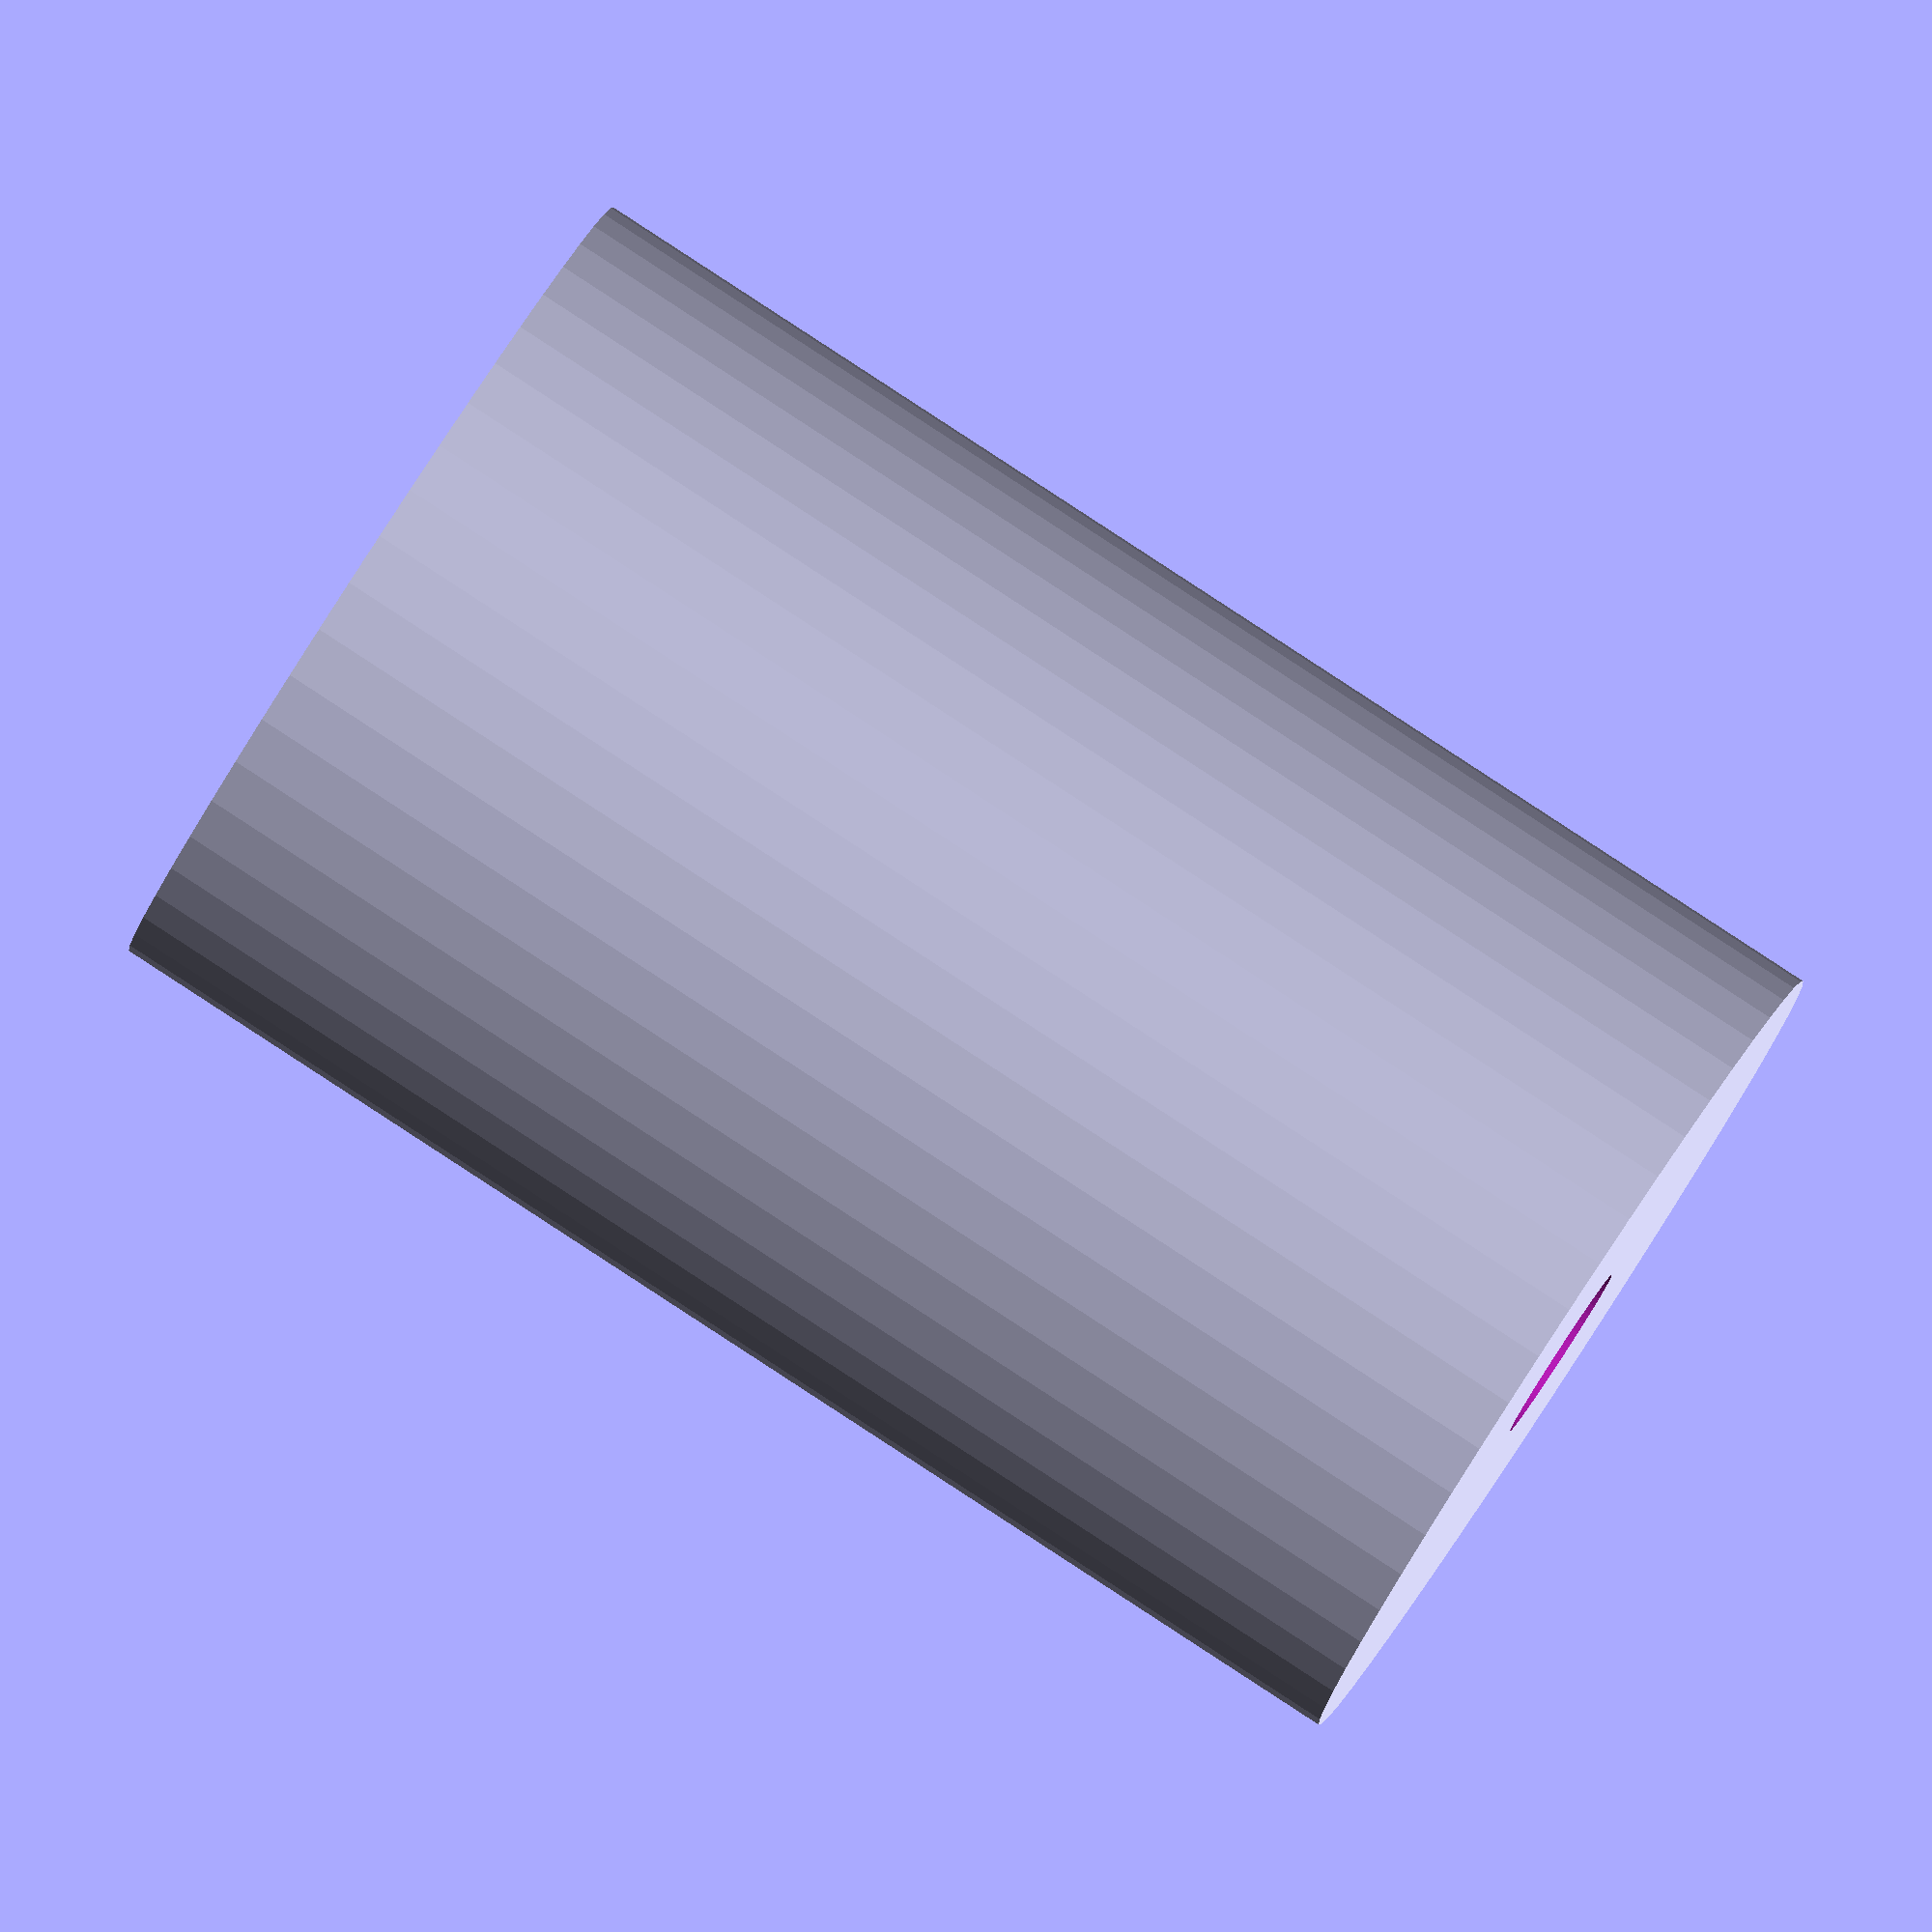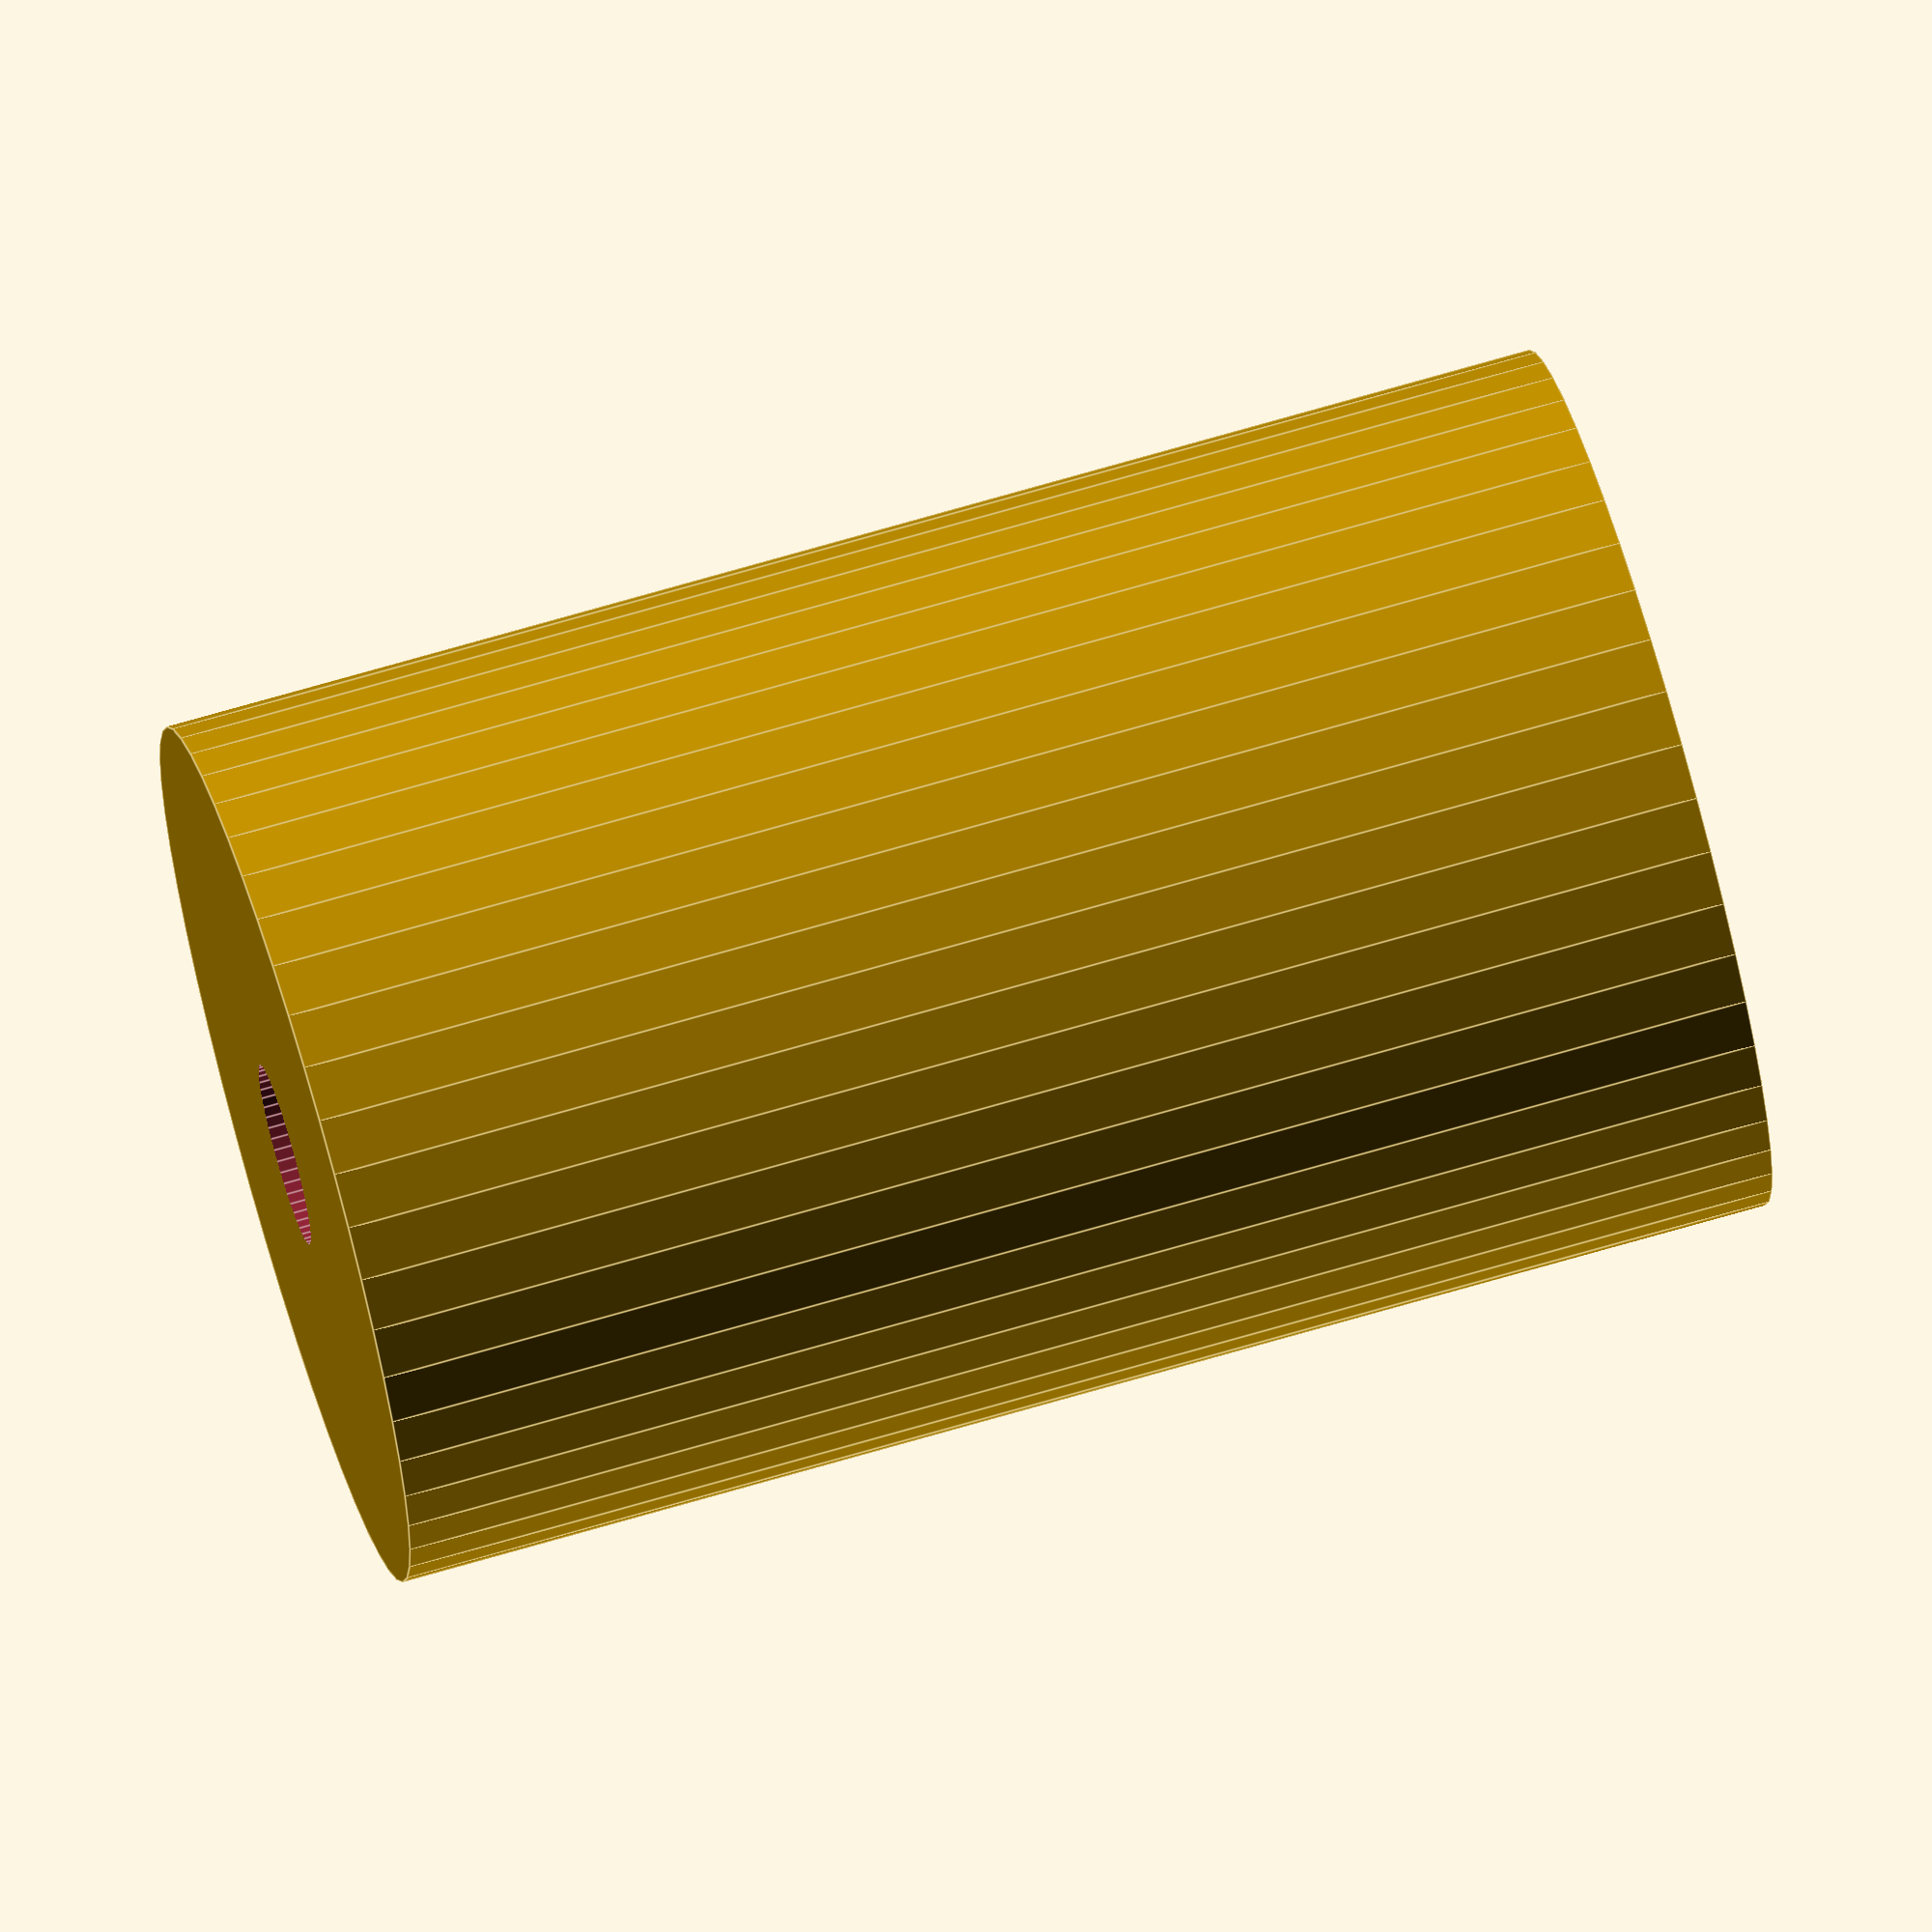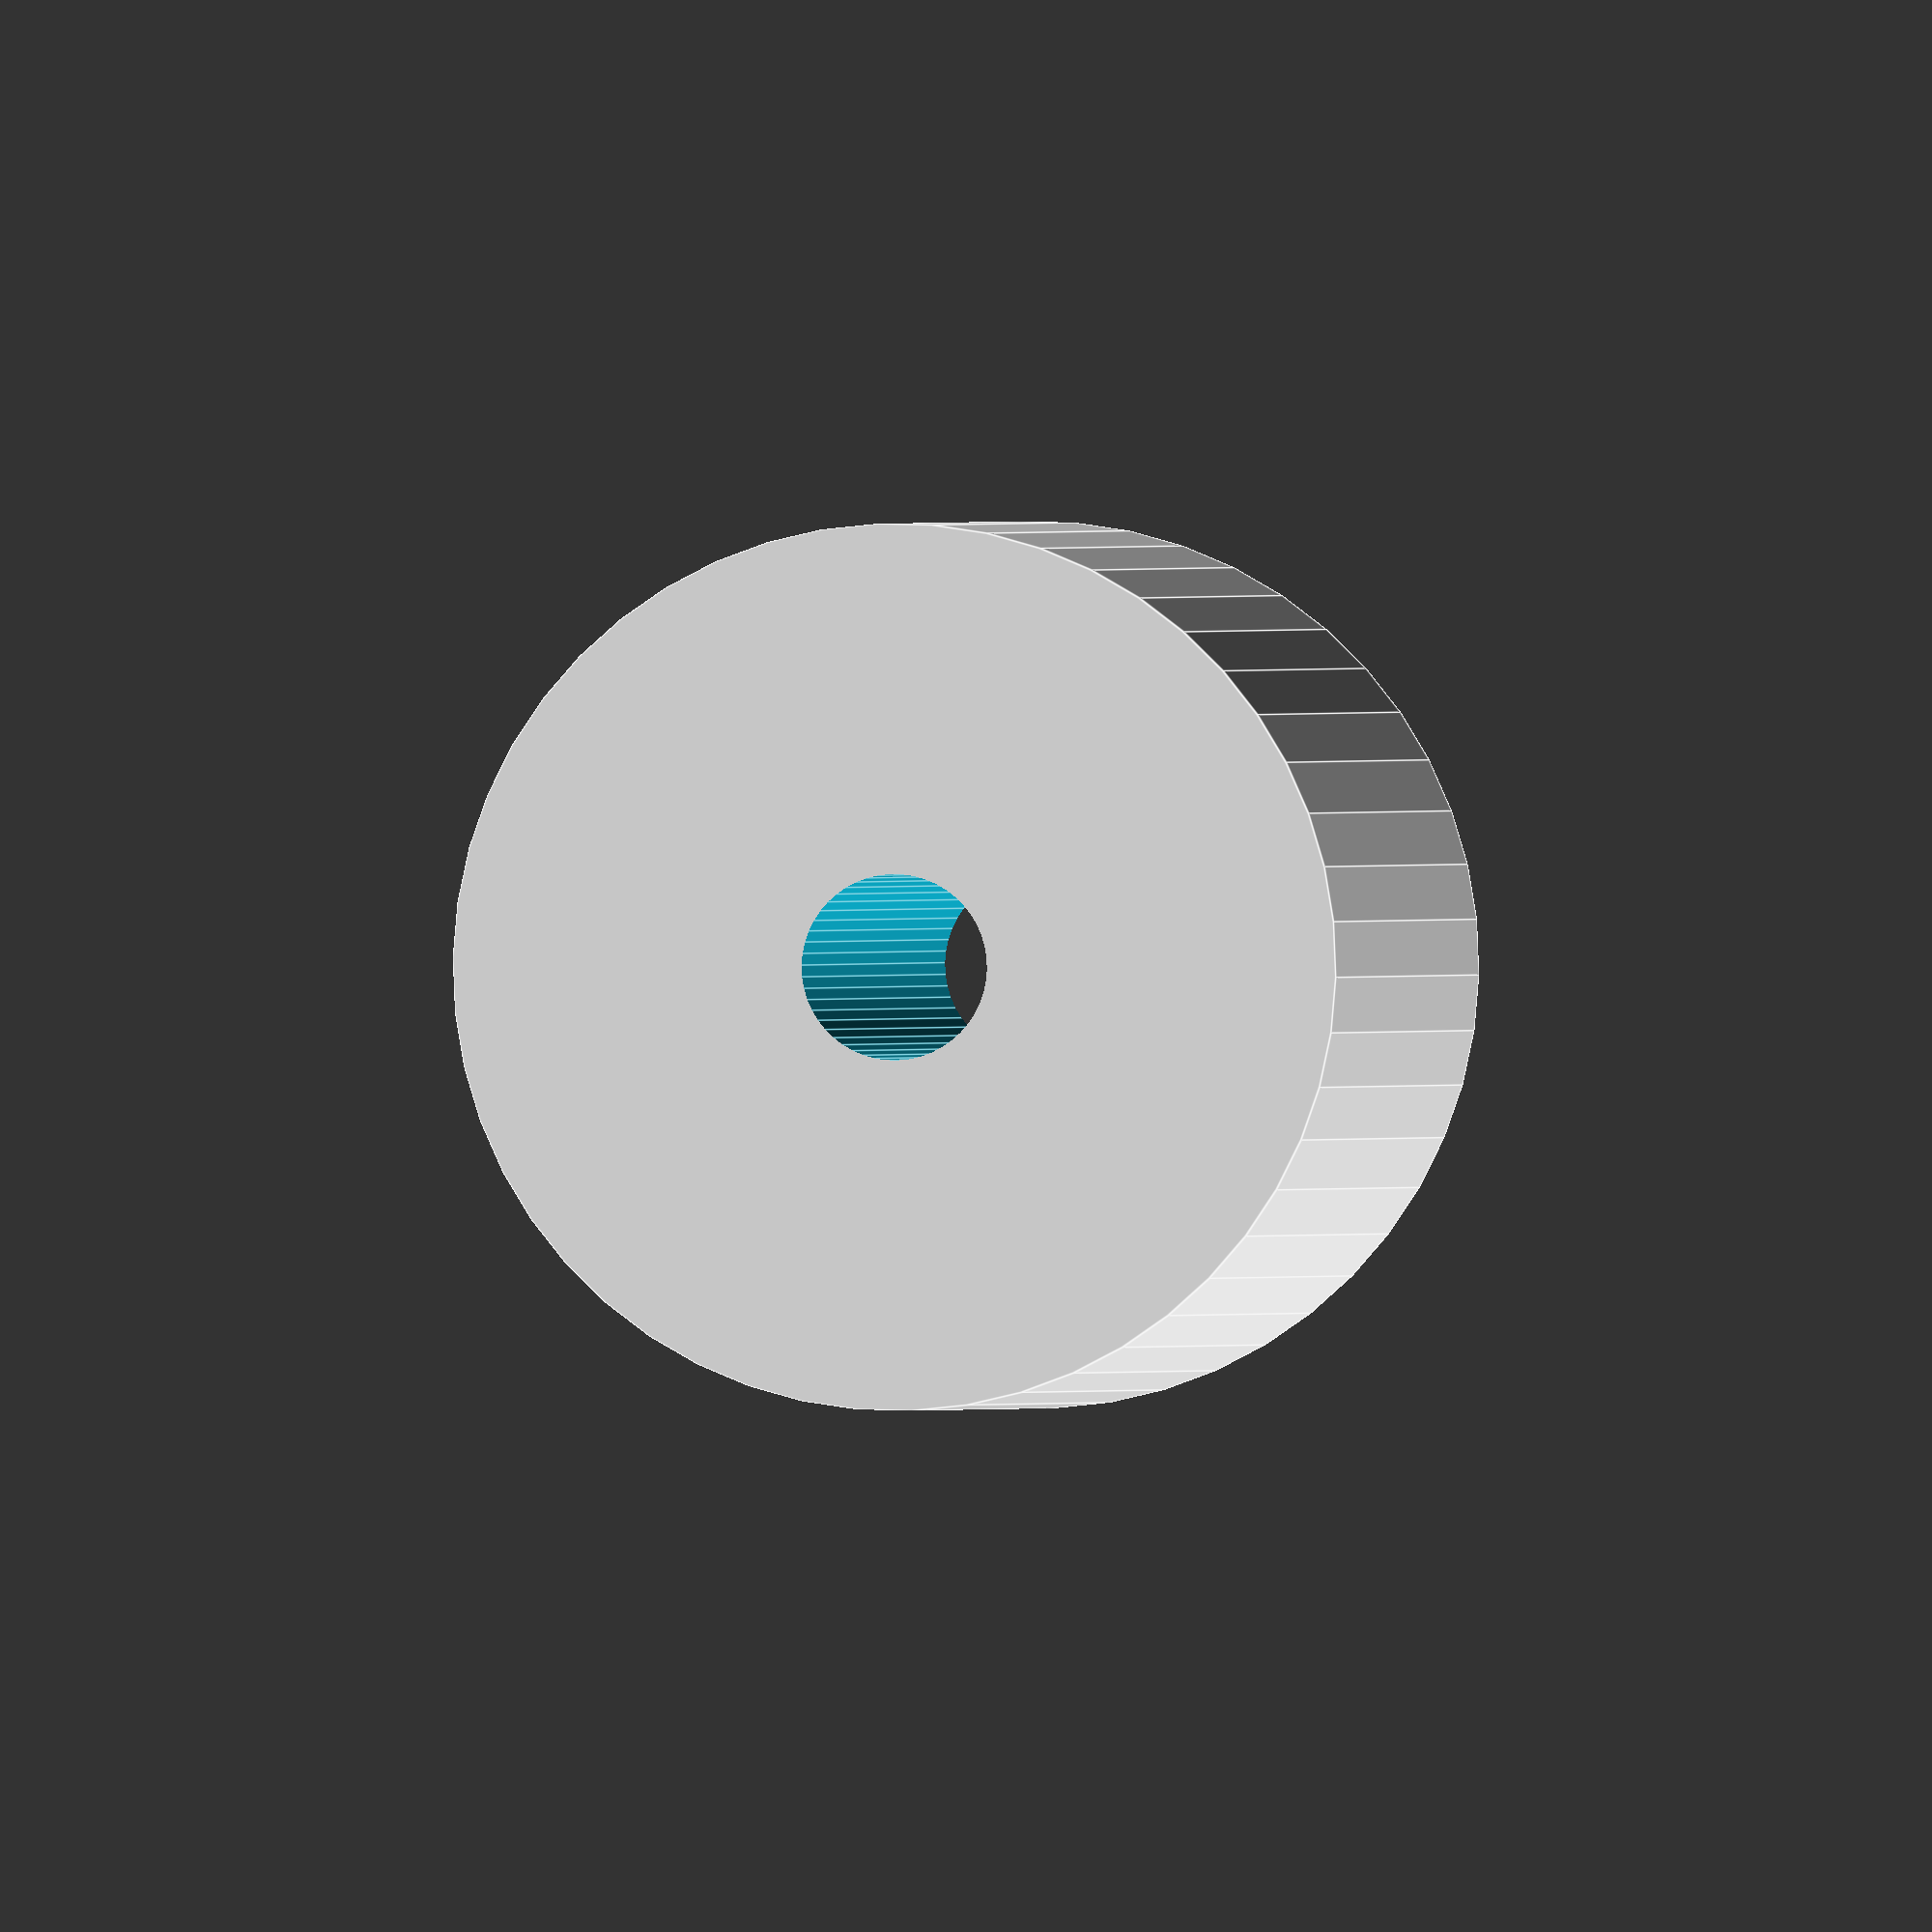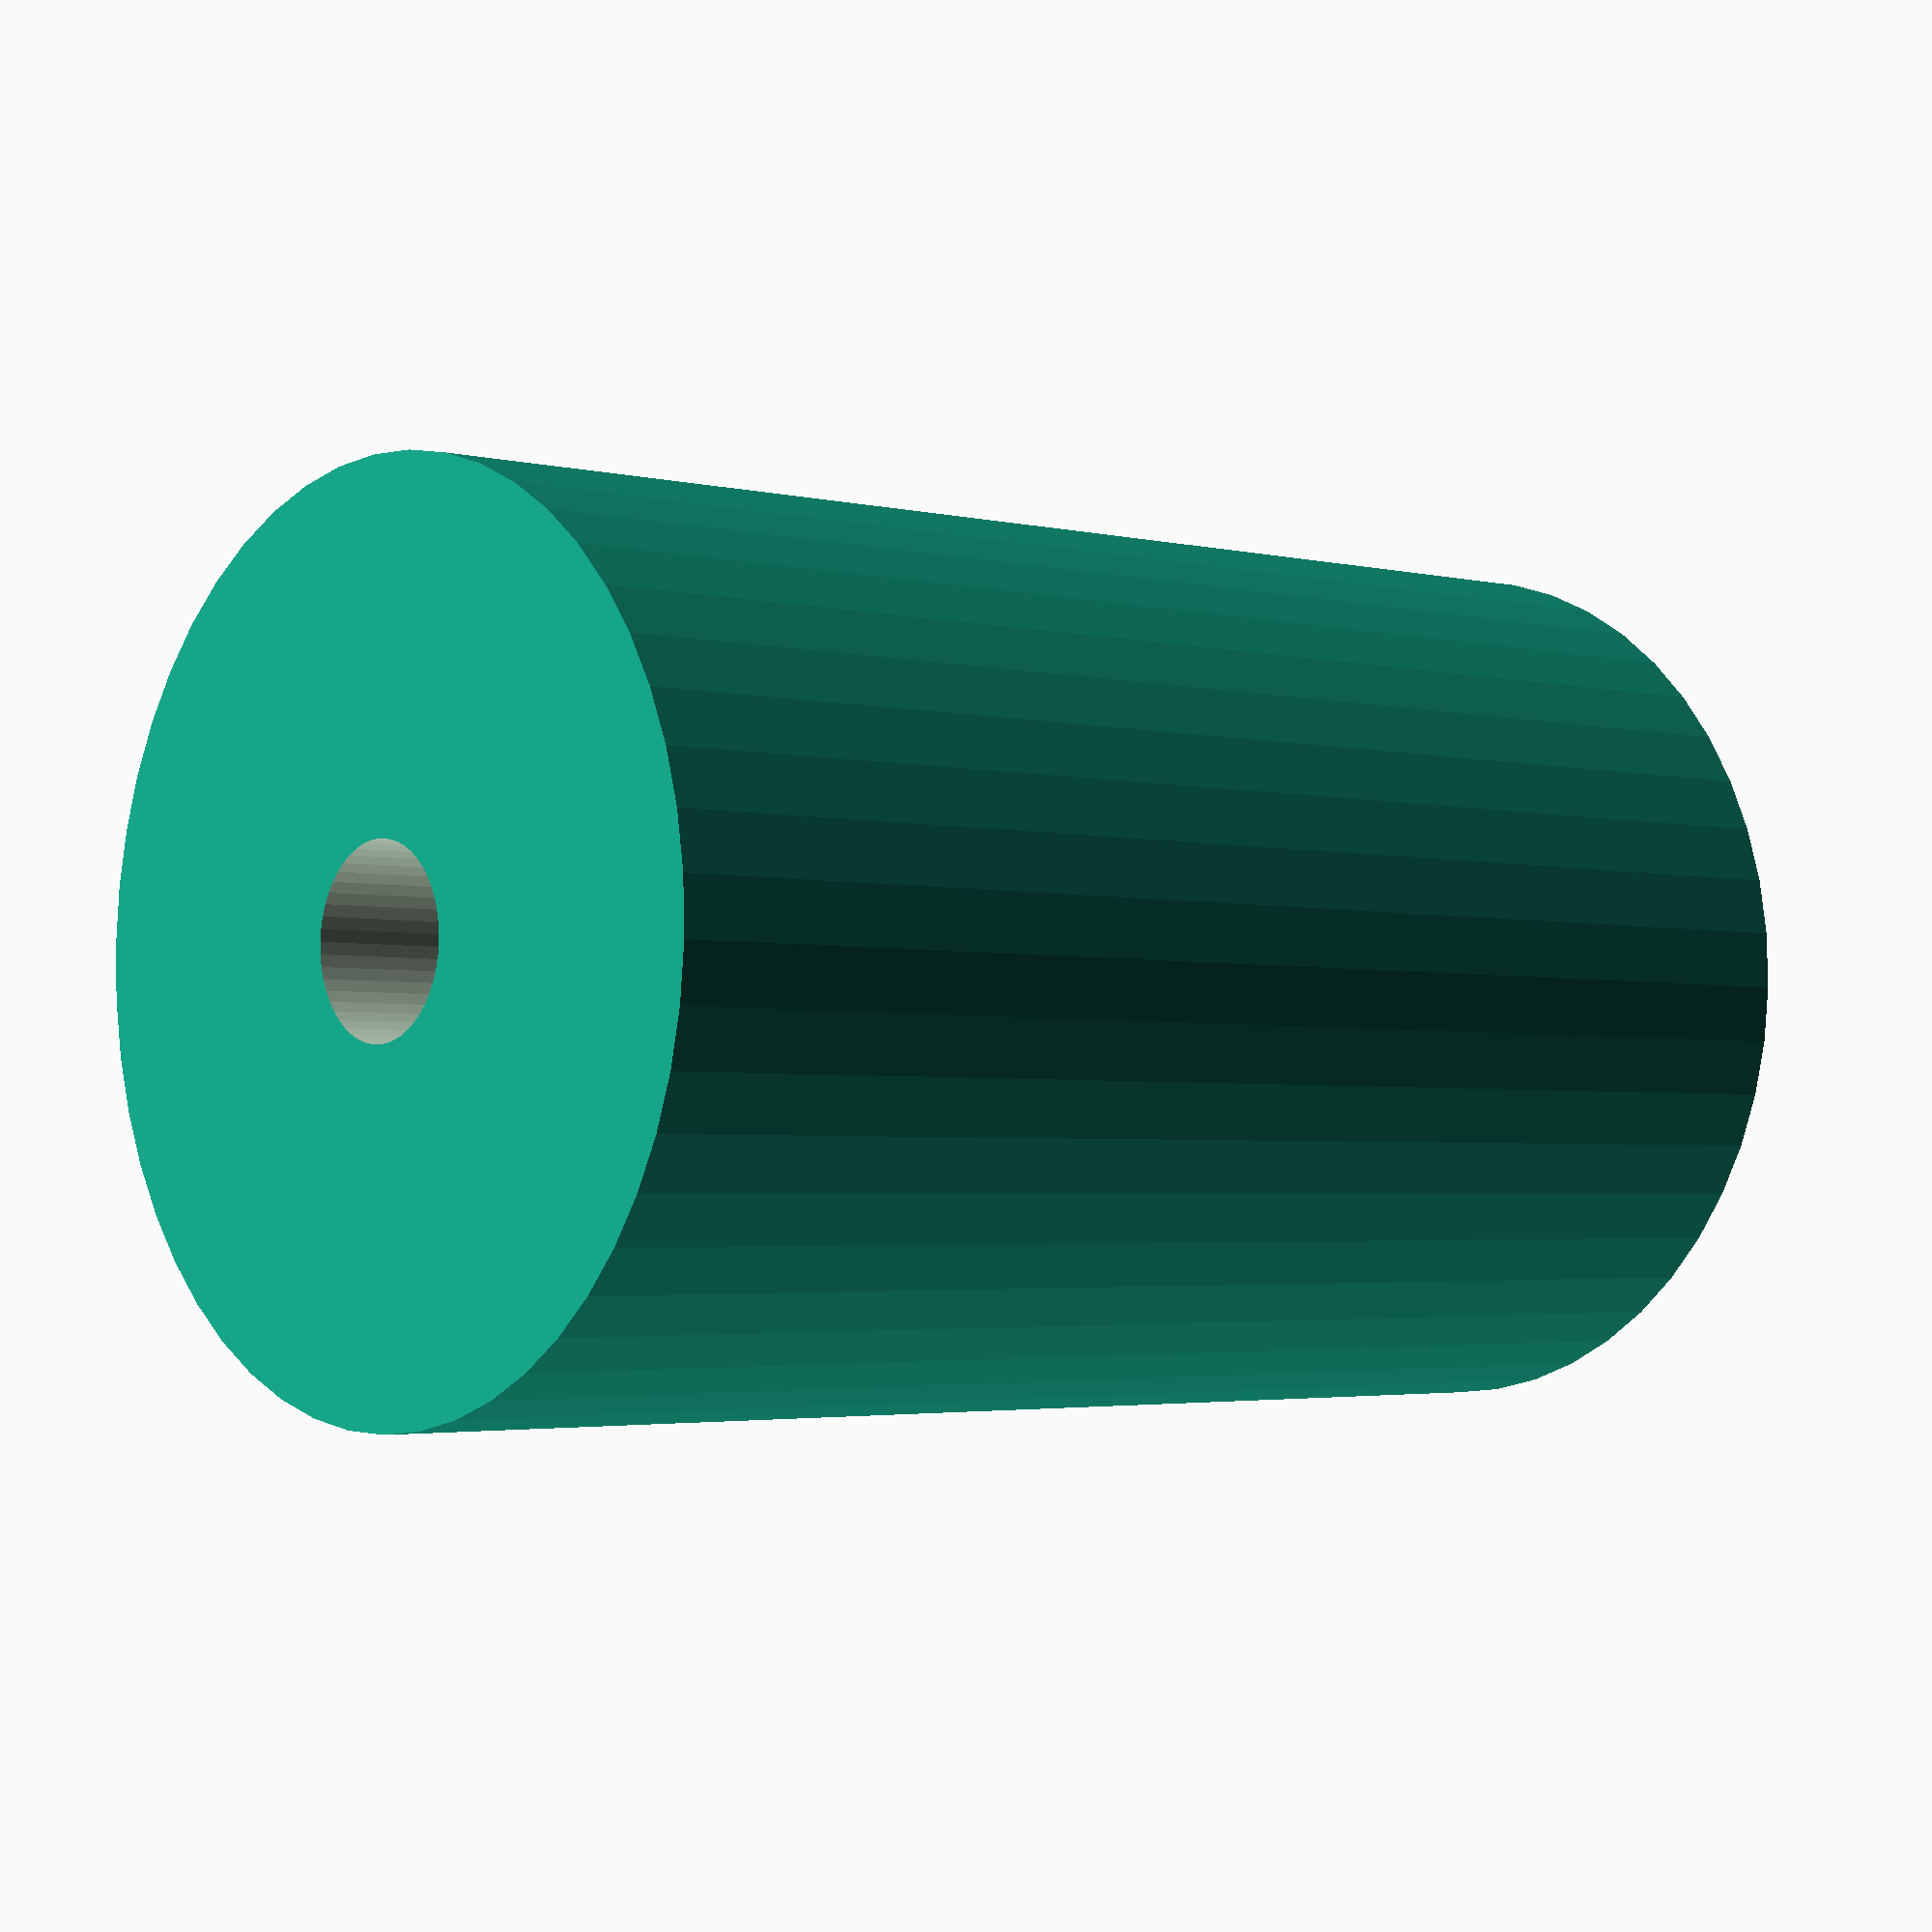
<openscad>
$fn = 50;


difference() {
	union() {
		translate(v = [0, 0, -40.0000000000]) {
			cylinder(h = 80, r = 25.0000000000);
		}
	}
	union() {
		translate(v = [0, 0, -100.0000000000]) {
			cylinder(h = 200, r = 5.2500000000);
		}
	}
}
</openscad>
<views>
elev=273.9 azim=27.2 roll=303.1 proj=o view=solid
elev=109.9 azim=174.6 roll=286.4 proj=o view=edges
elev=179.9 azim=243.5 roll=354.2 proj=o view=edges
elev=2.7 azim=127.6 roll=228.3 proj=p view=wireframe
</views>
